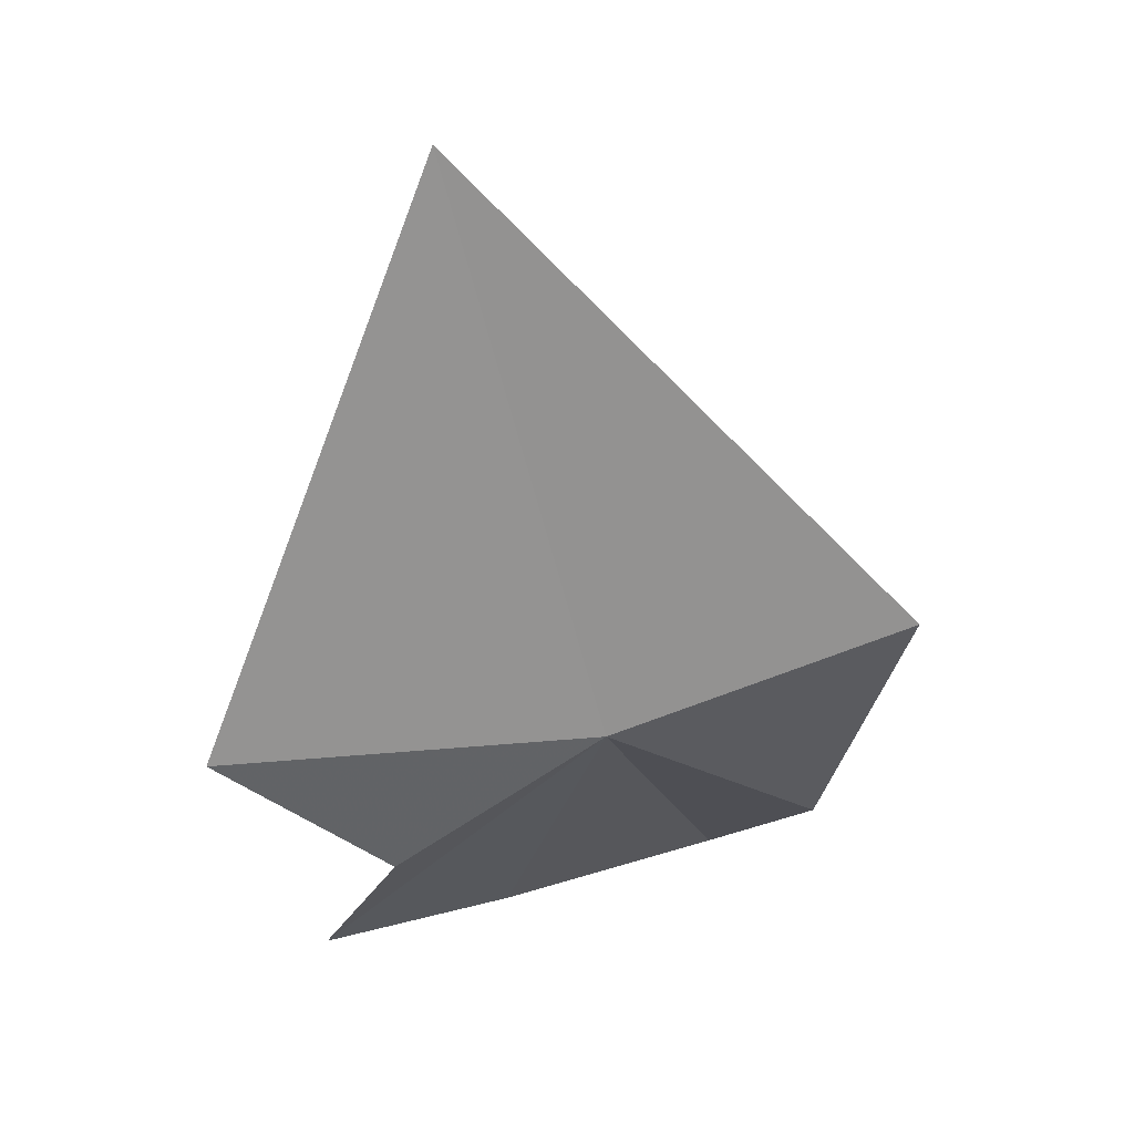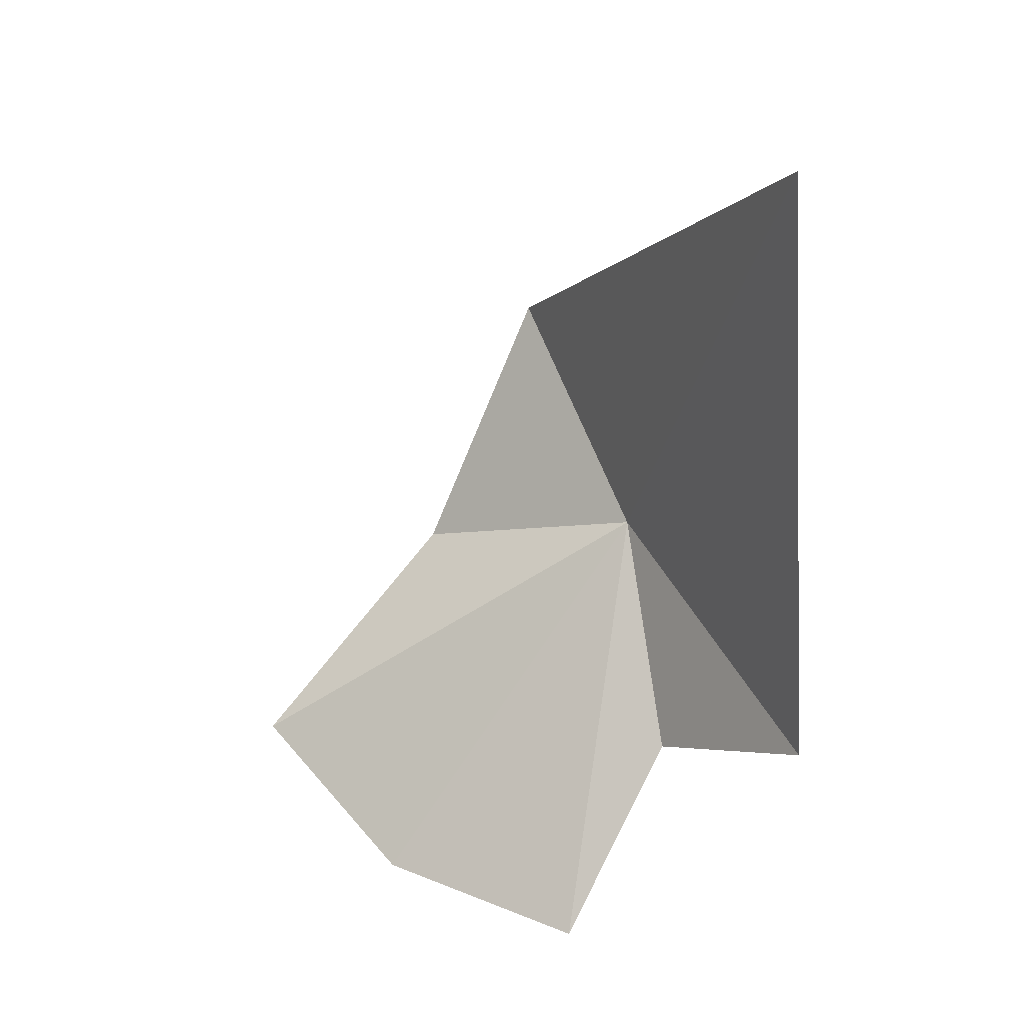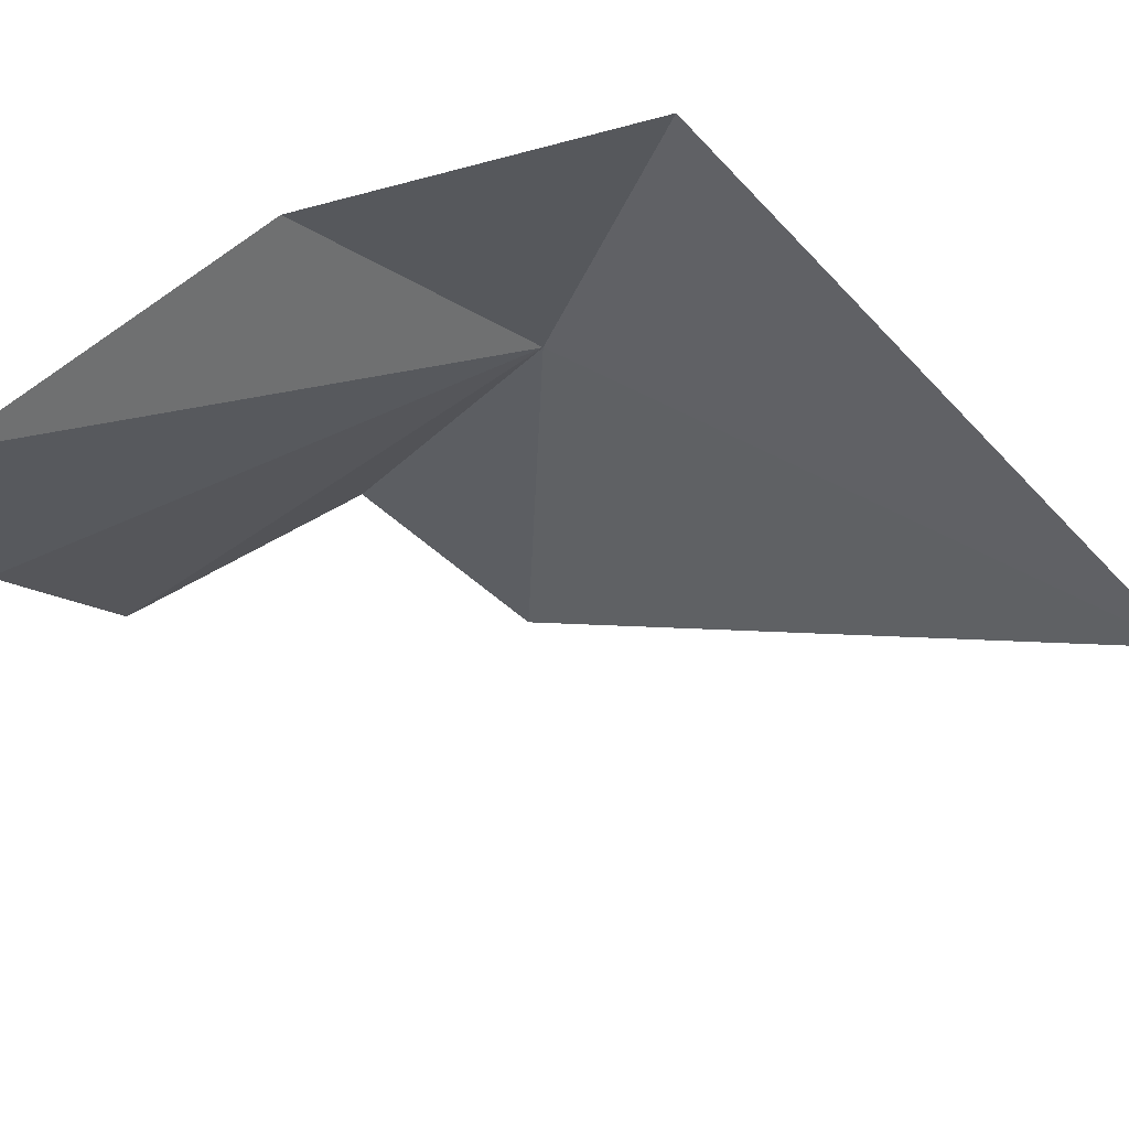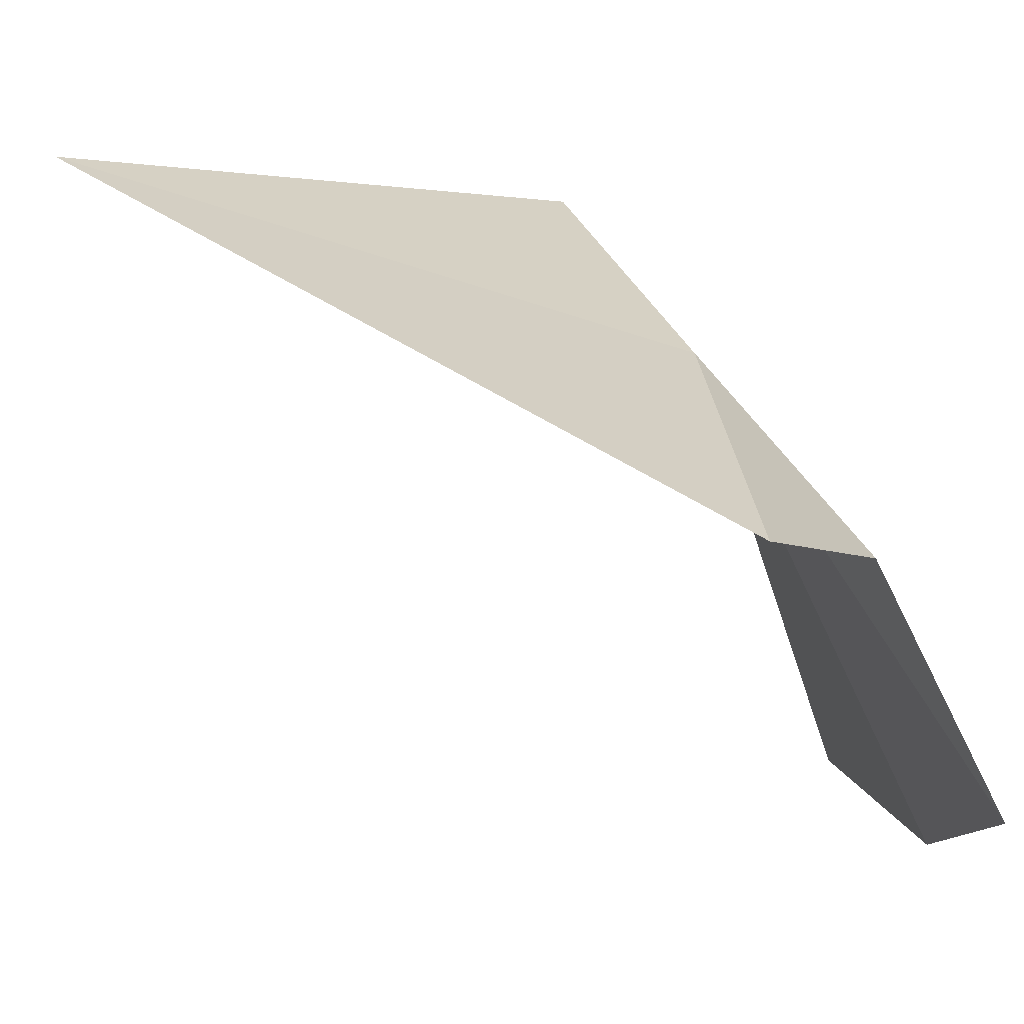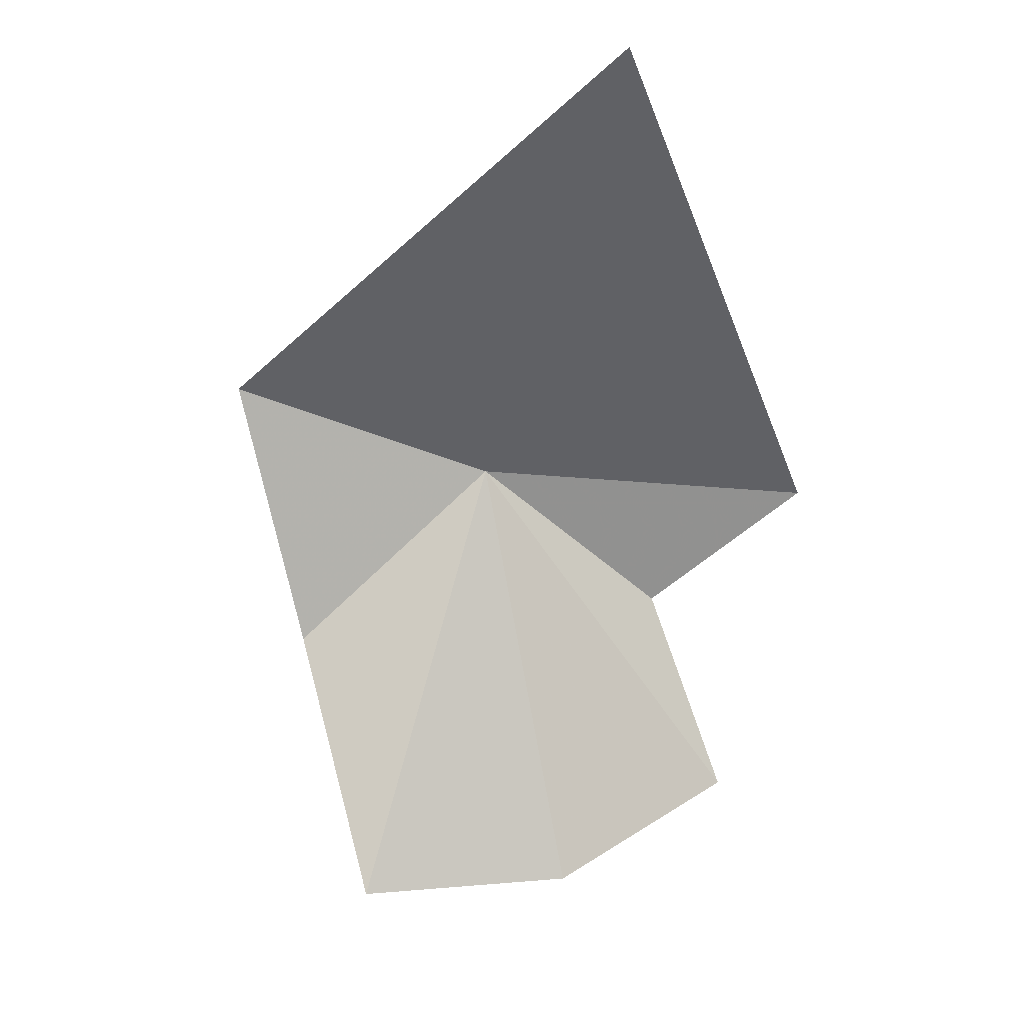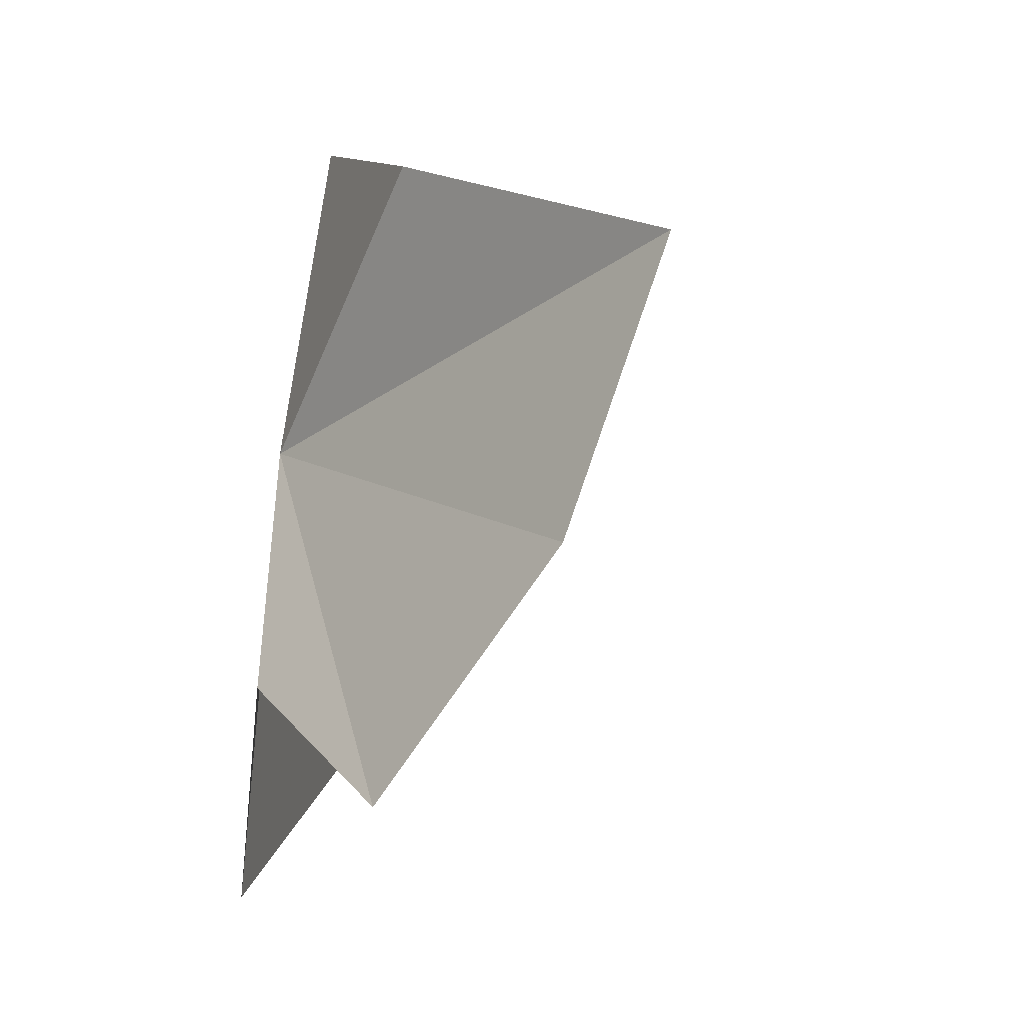
<metadata>
{"format":"obj","ext":"obj","renderer":"f3d","projection":"perspective","resolution":1024,"background":"white","views":[{"elev":15.3,"azim":-87.6,"up":"+Y"},{"elev":42.9,"azim":155.6,"up":"+Y"},{"elev":47.0,"azim":120.1,"up":"+Z"},{"elev":-63.3,"azim":-105.1,"up":"+Z"},{"elev":48.1,"azim":94.1,"up":"+Y"},{"elev":-6.4,"azim":19.2,"up":"+Z"}]}
</metadata>
<code>
v -9.245 -12.59 2.13
v -9.074 -12.72 2.345
v -8.803 -12.87 2.242
v -9.249 -12.47 2.429
v -9.336 -12.01 1.978
v -9.264 -12.62 1.74
v -9.19 -12.75 1.914
v -9.023 -12.91 1.817
v -8.872 -12.92 2.007
f 1 3 2
f 1 2 4
f 1 4 5
f 1 5 6
f 1 7 8
f 1 9 3
f 1 8 9
f 1 6 7

</code>
